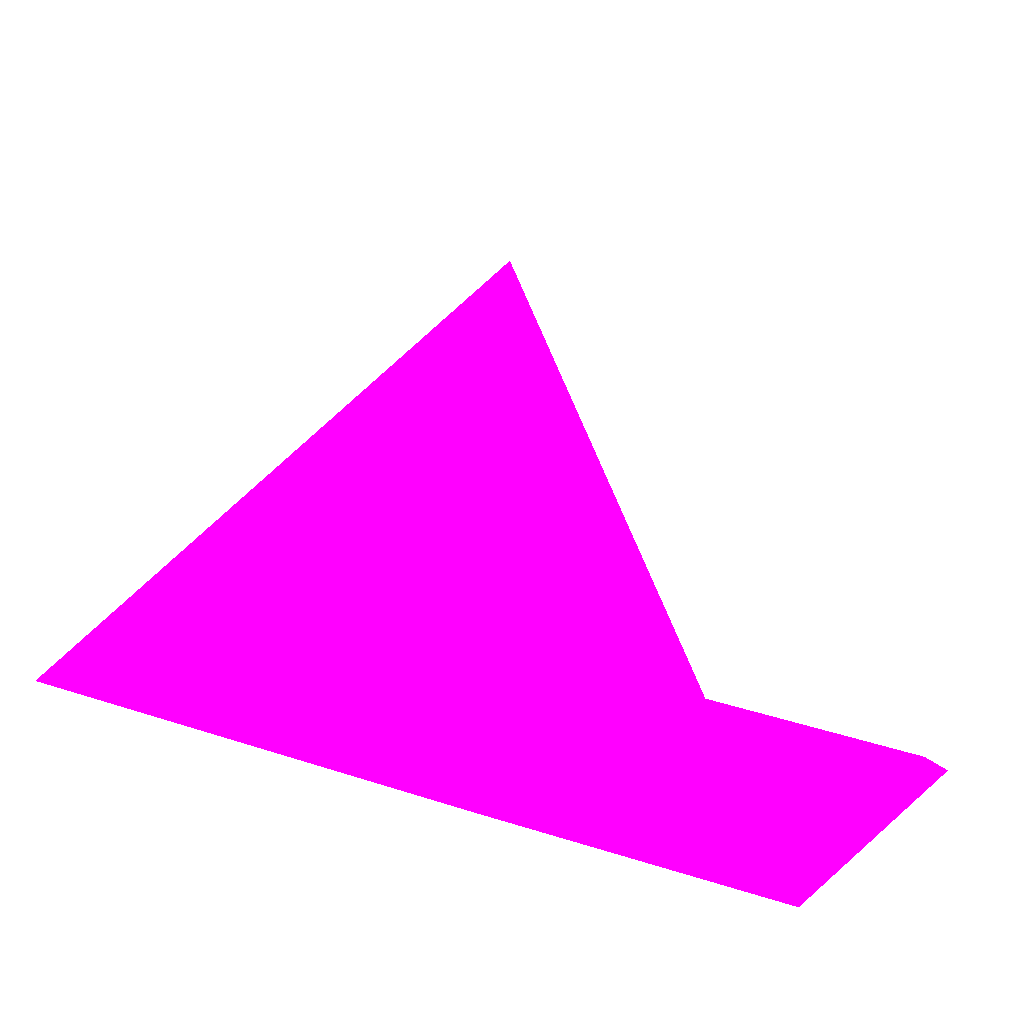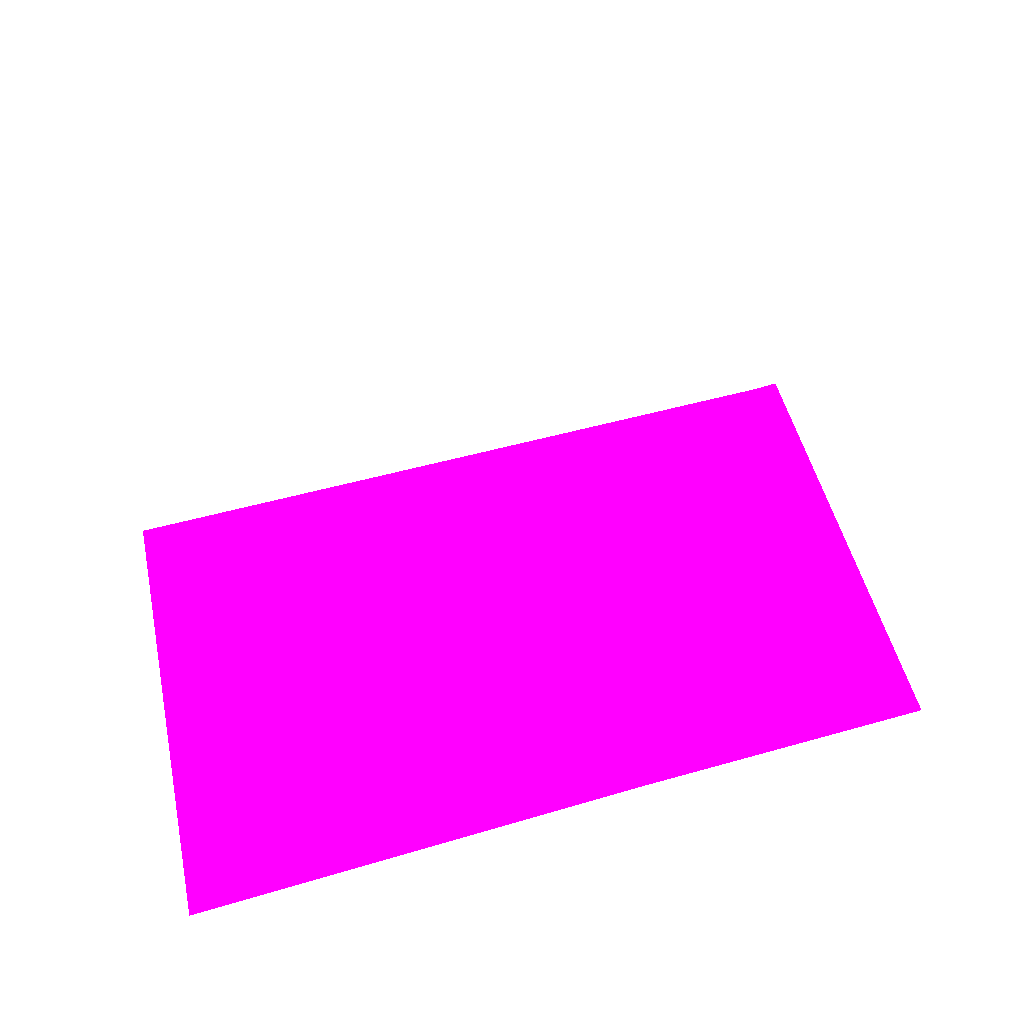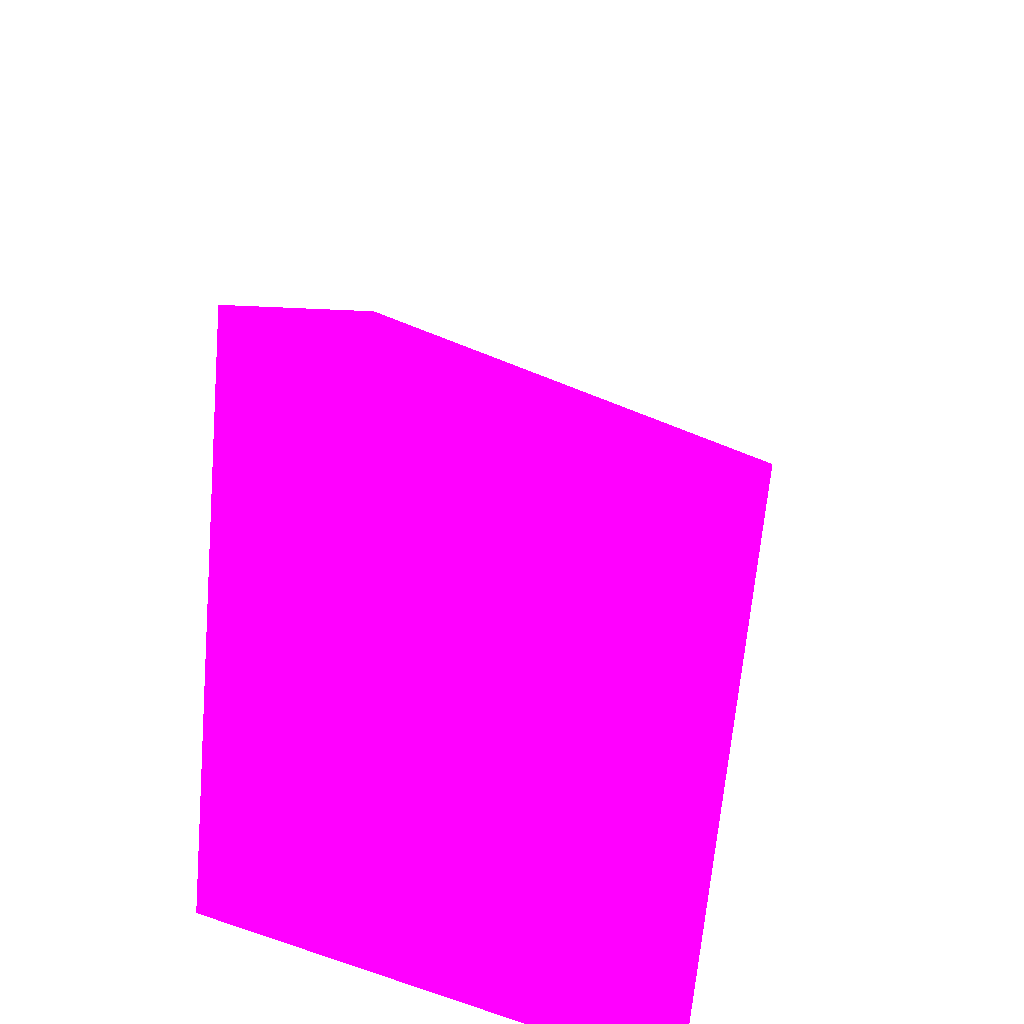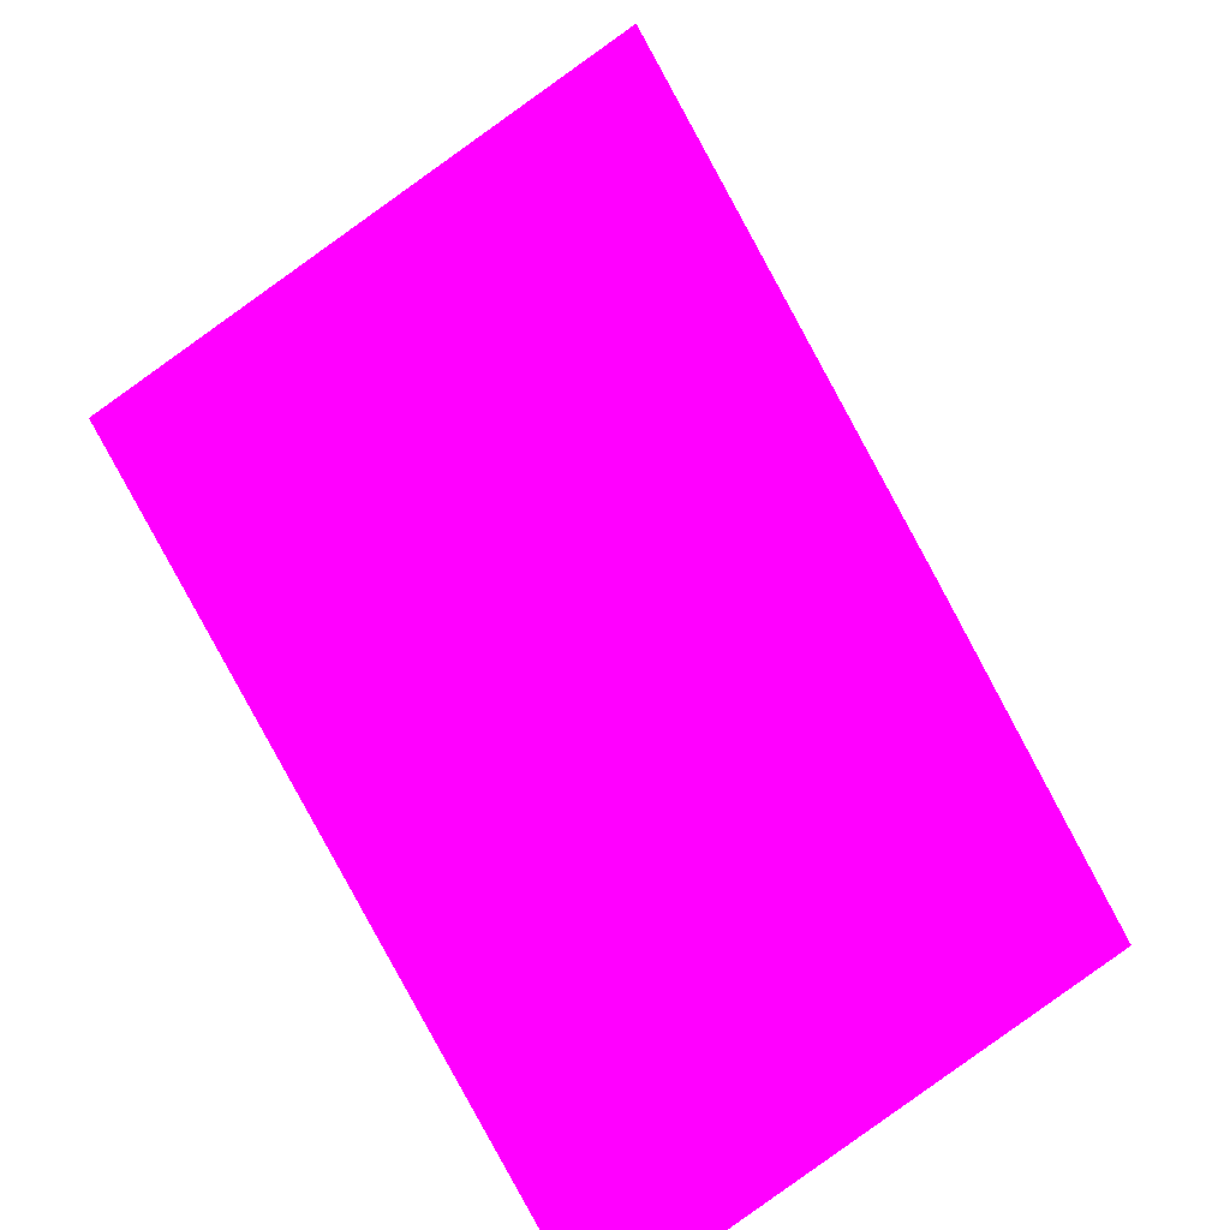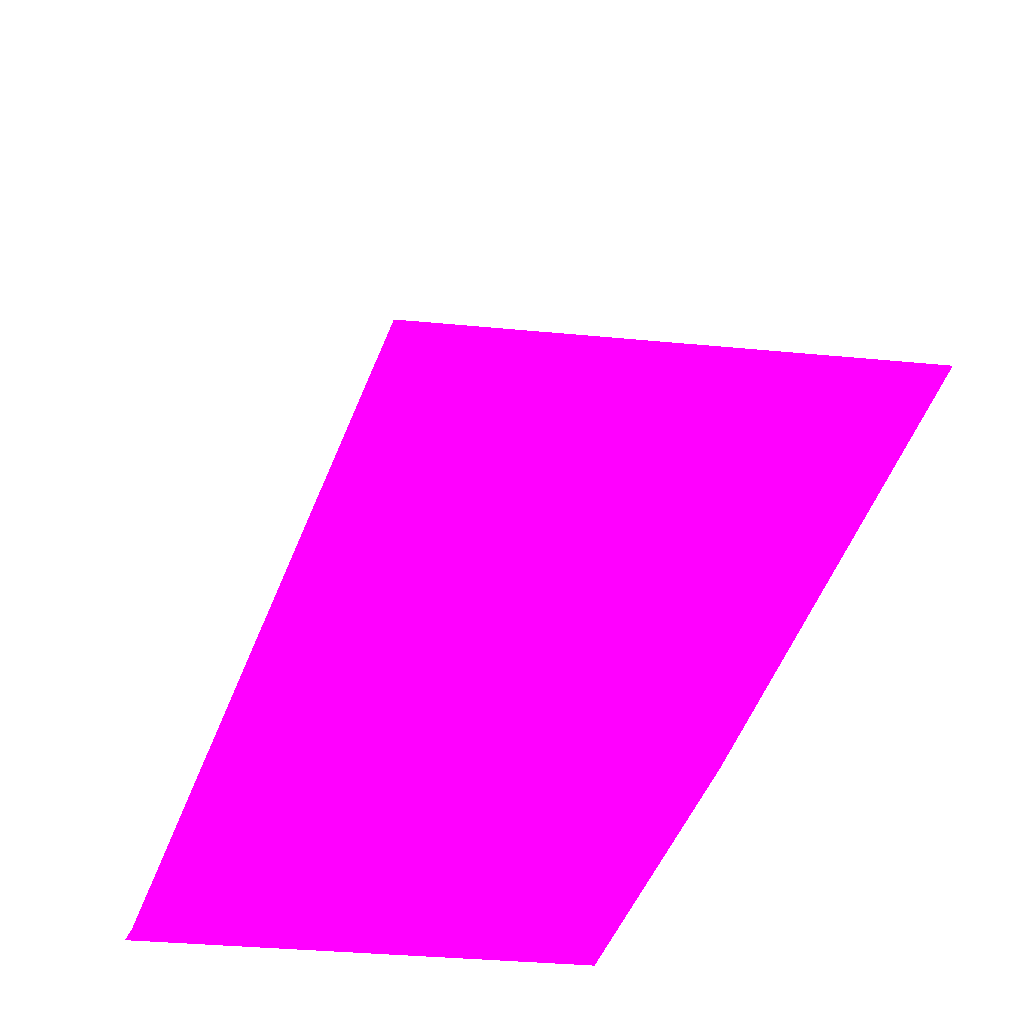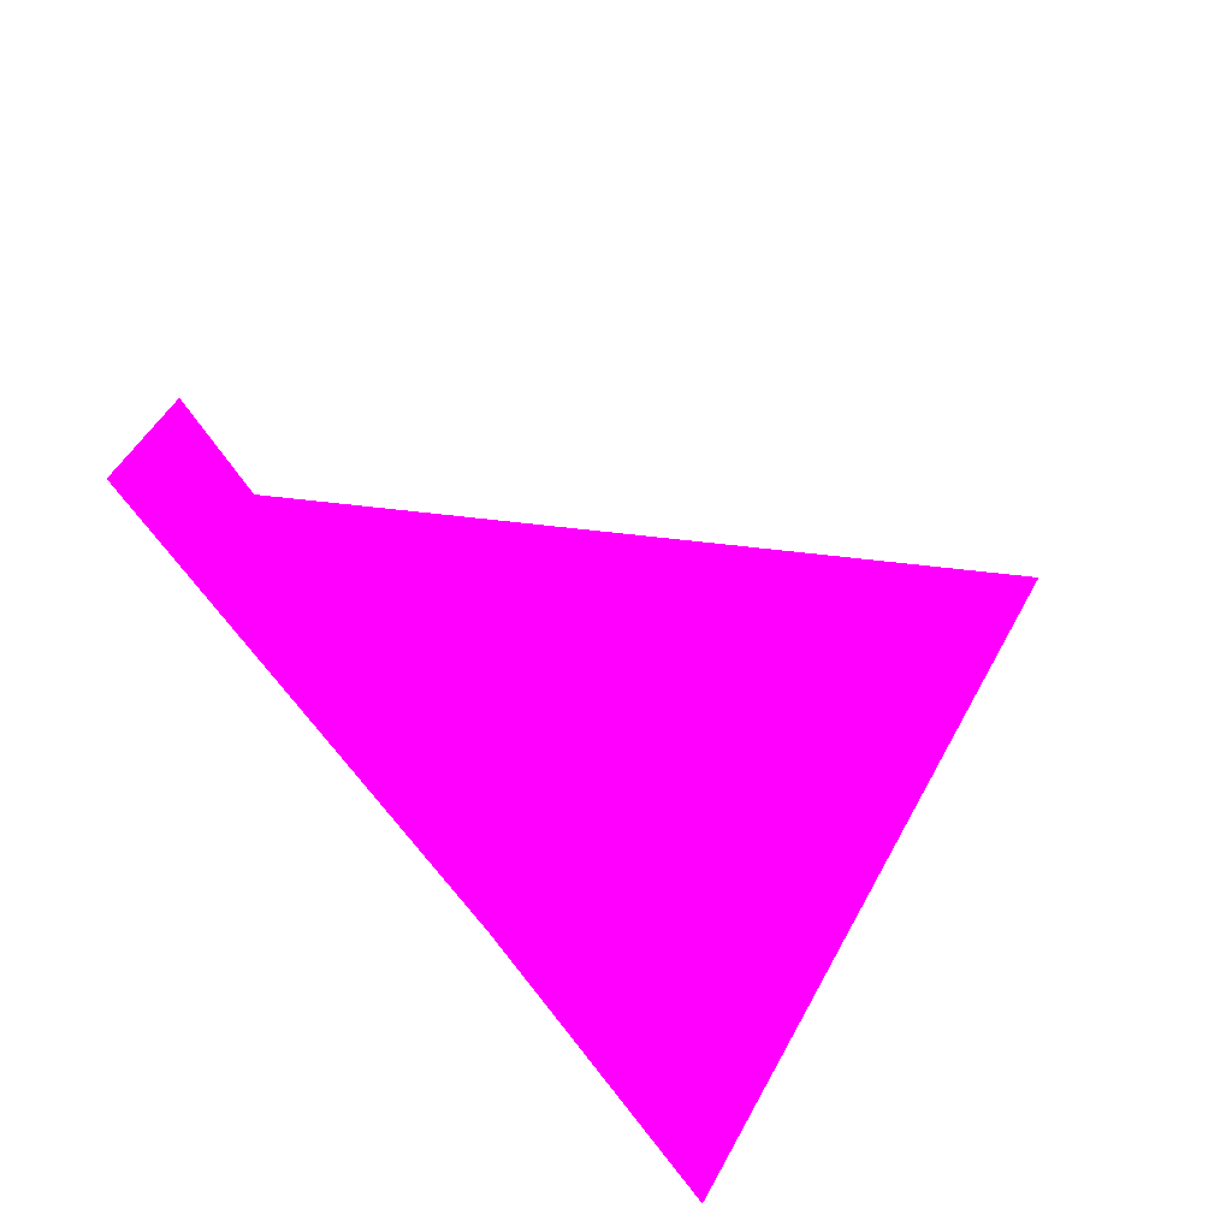
<metadata>
{"format":"obj","ext":"obj","renderer":"f3d","projection":"perspective","resolution":1024,"background":"white","views":[{"elev":22.4,"azim":-157.9,"up":"+Y"},{"elev":60.3,"azim":161.6,"up":"+Y"},{"elev":47.5,"azim":-79.4,"up":"+Y"},{"elev":-79.3,"azim":118.7,"up":"+Y"},{"elev":-48.9,"azim":68.1,"up":"+Y"},{"elev":-66.7,"azim":130.3,"up":"+Z"}]}
</metadata>
<code>
o geometry_0
v 6.125e+05 5.855e+06 648 1 0 1
v 6.125e+05 5.855e+06 664 1 0 1
v 6.125e+05 5.855e+06 664 1 0 1
v 6.125e+05 5.855e+06 648 1 0 1
v 6.125e+05 5.855e+06 648 1 0 1
v 6.125e+05 5.855e+06 648 1 0 1
v 6.125e+05 5.855e+06 664 1 0 1
f 5 4 7
f 3 1 2
f 3 4 1
f 3 7 4
f 5 6 4
f 1 4 6

</code>
